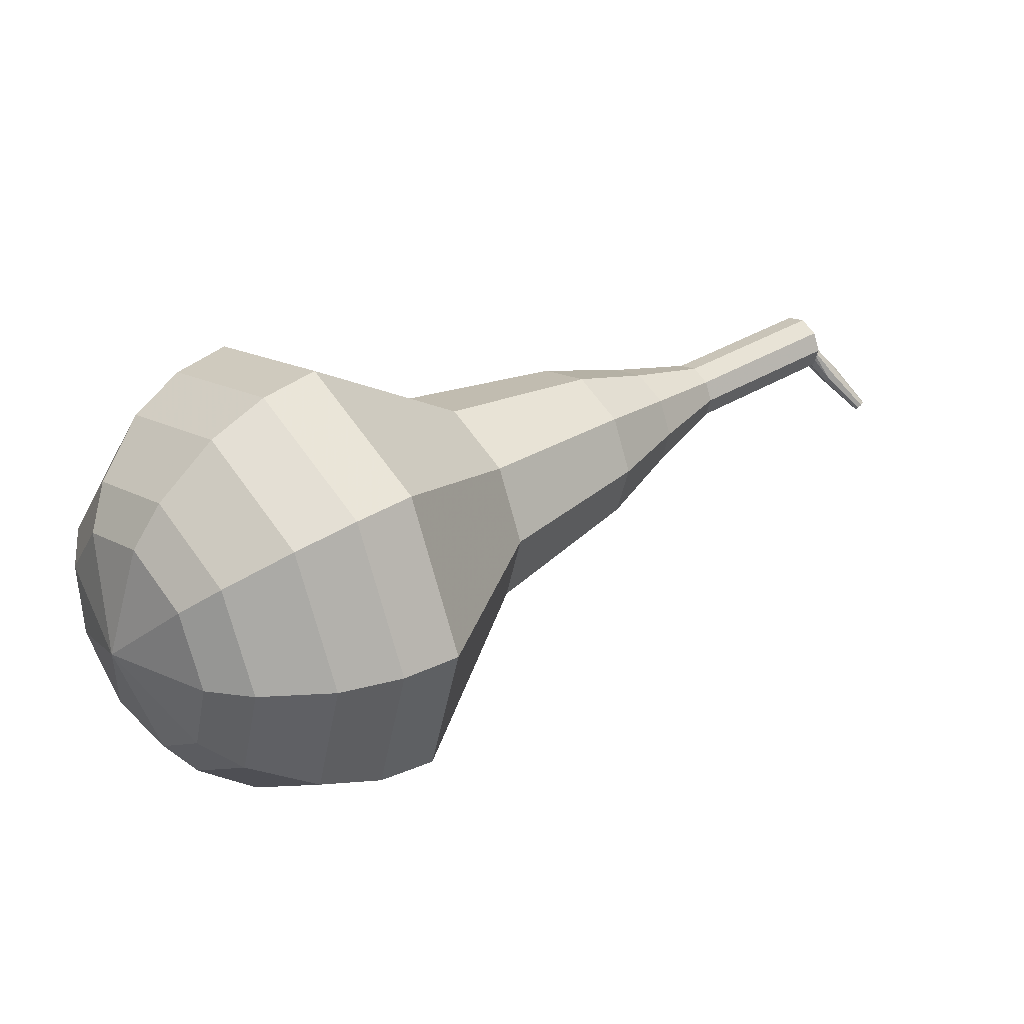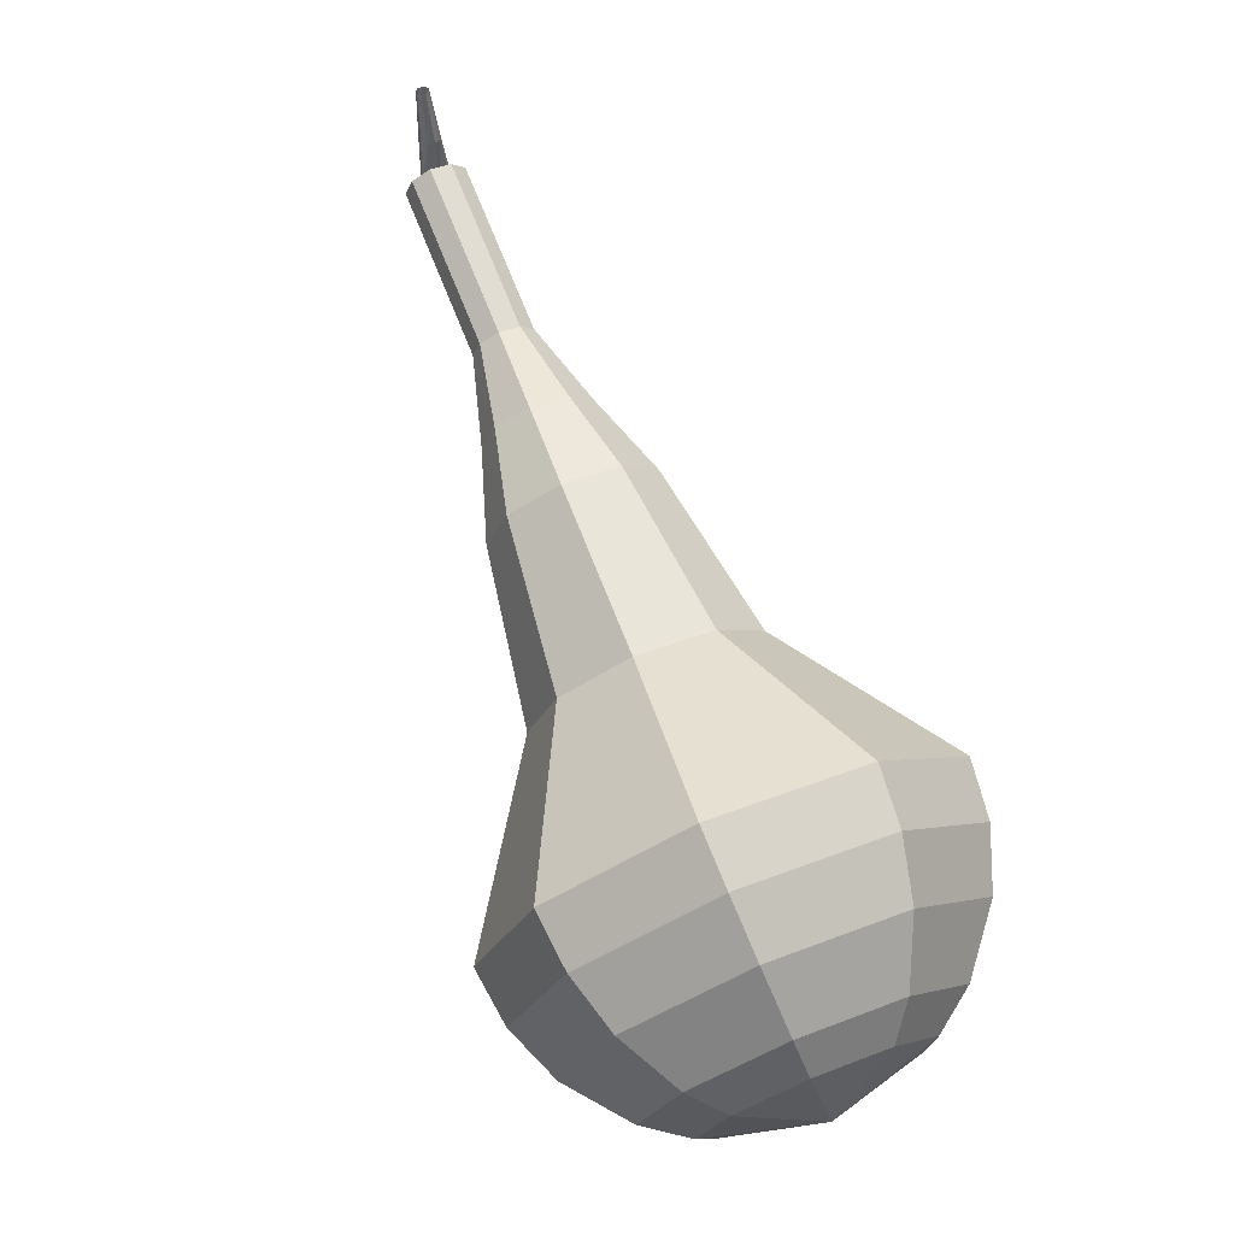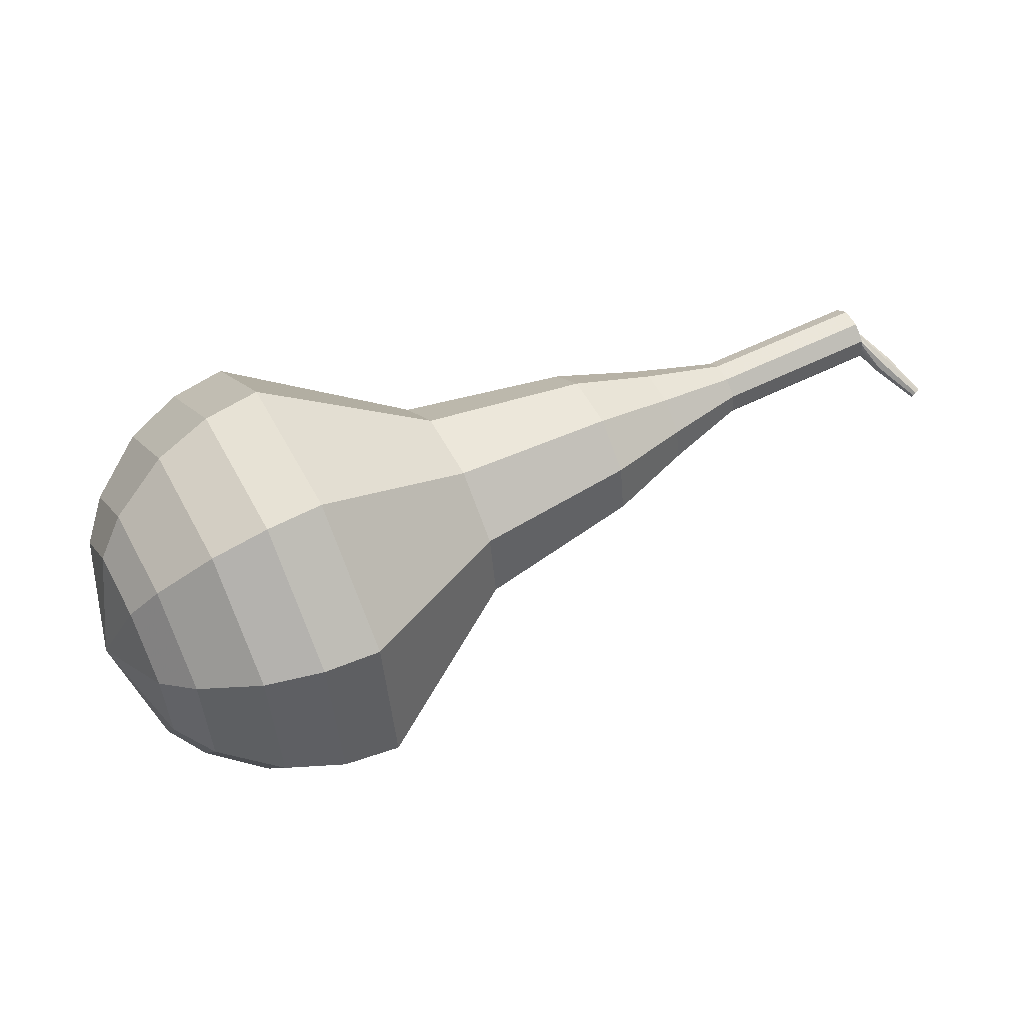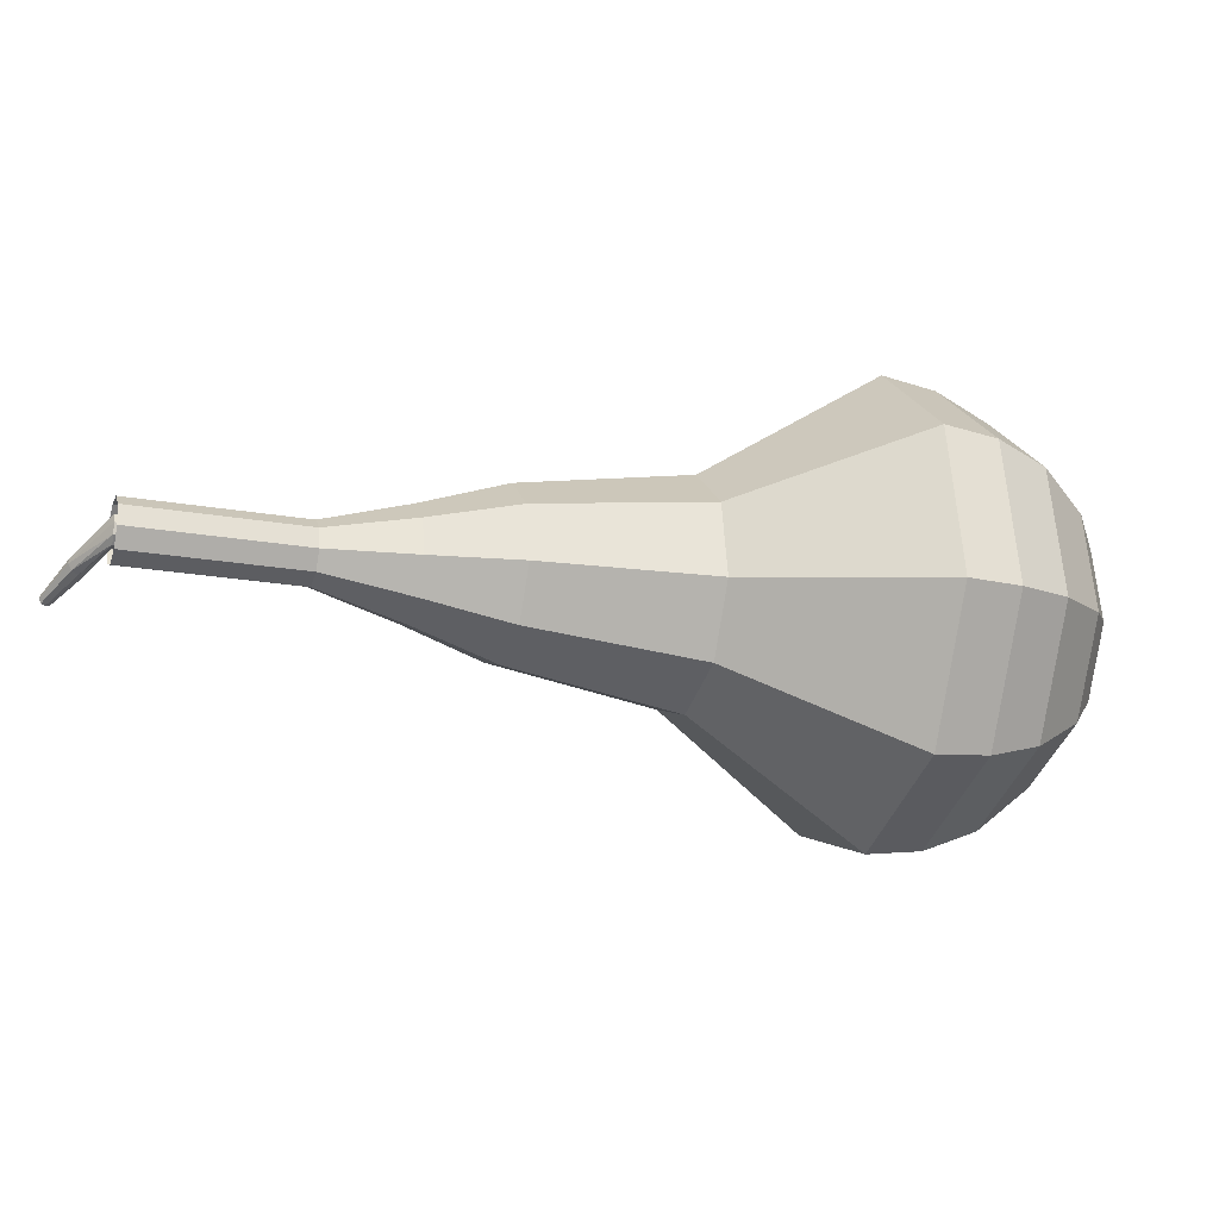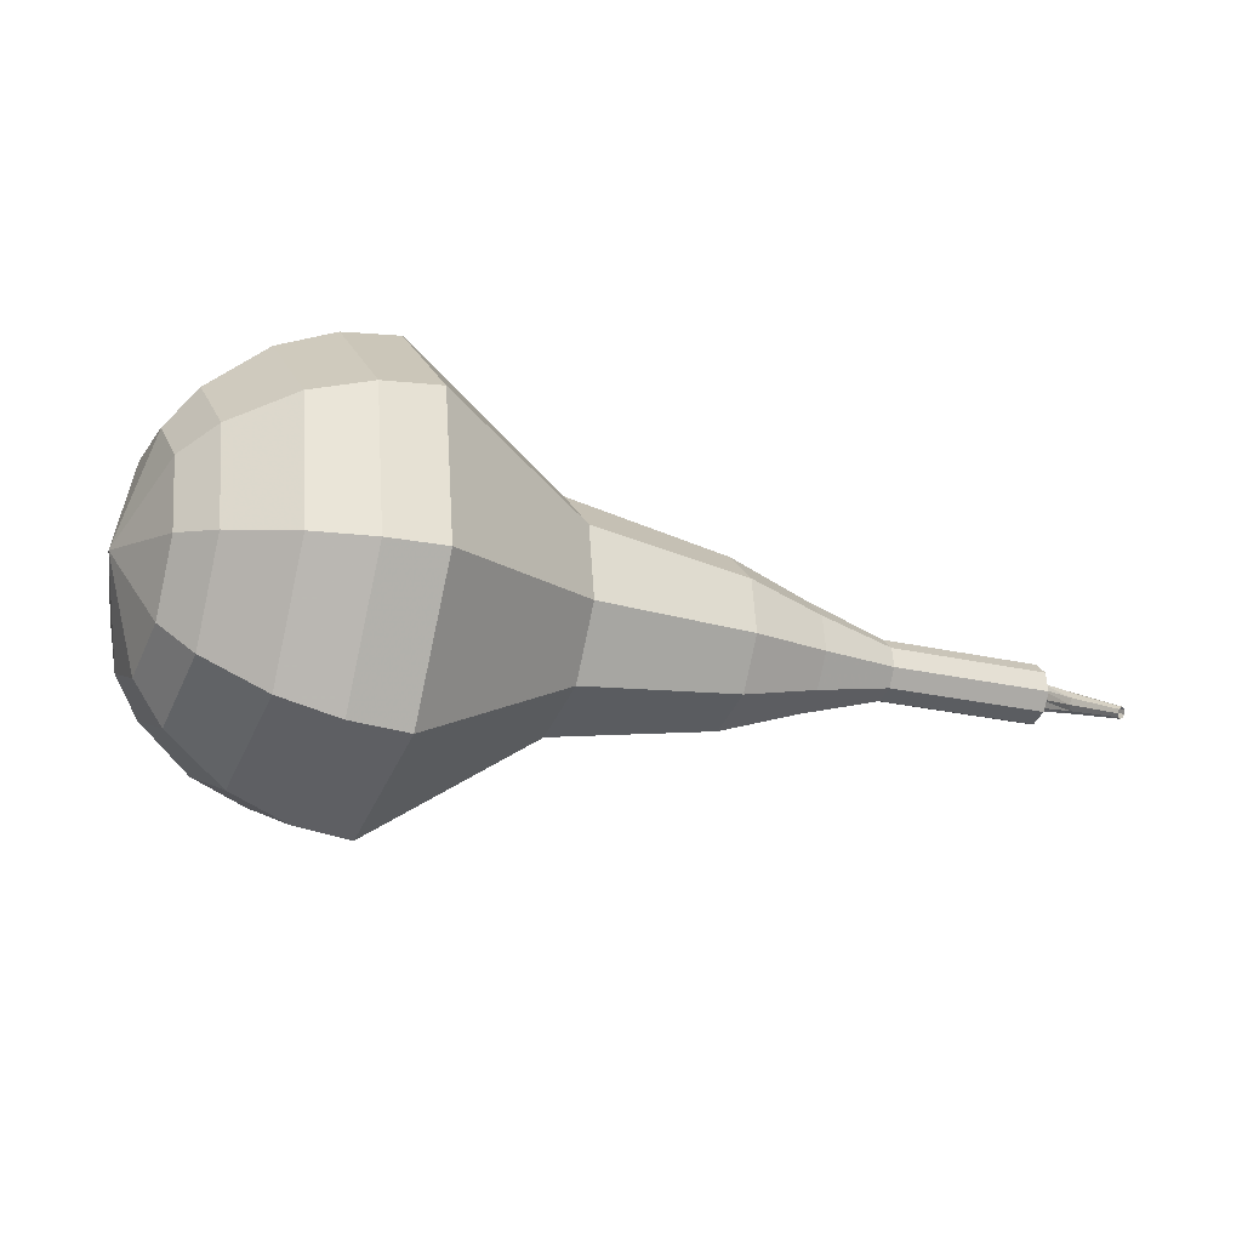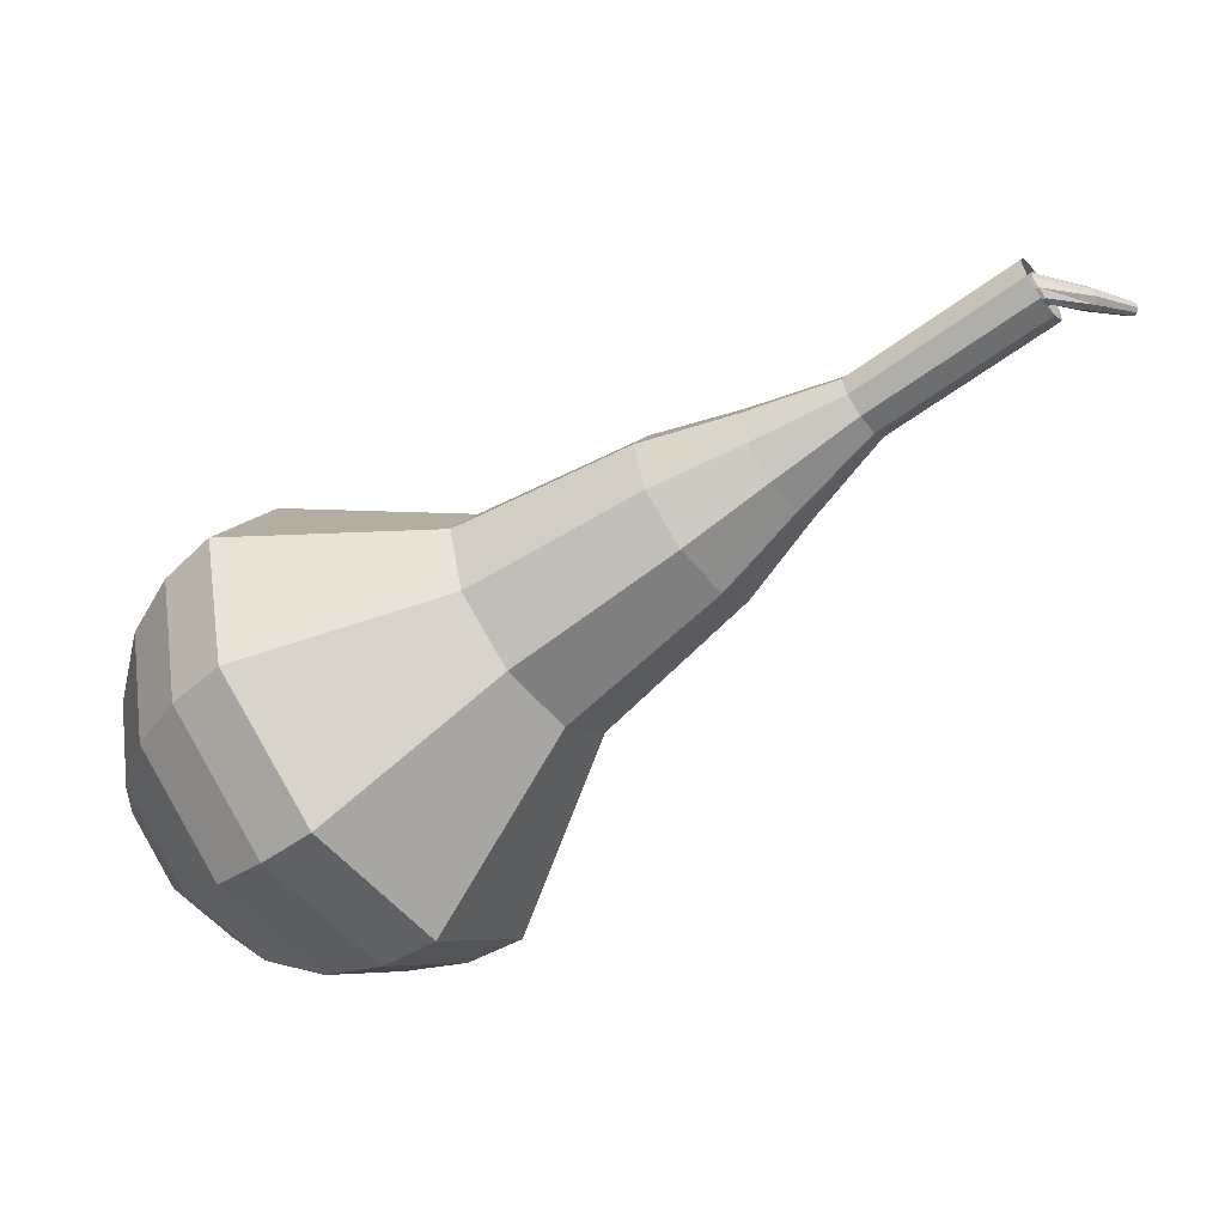
<metadata>
{"format":"obj","ext":"obj","renderer":"f3d","projection":"perspective","resolution":1024,"background":"white","views":[{"elev":-36.5,"azim":163.8,"up":"+Z"},{"elev":-66.4,"azim":-61.7,"up":"+Z"},{"elev":55.5,"azim":-170.3,"up":"+Y"},{"elev":-19.6,"azim":18.3,"up":"+Y"},{"elev":-20.2,"azim":-166.6,"up":"+Y"},{"elev":36.1,"azim":177.2,"up":"+Z"}]}
</metadata>
<code>
g tube1
v 180.5 150.1 150.6
v 178.5 151.2 148
v 177.5 154.1 146.7
v 177.8 157.5 147.2
v 179.4 159.7 149.2
v 181.5 159.7 151.9
v 183.1 157.5 154
v 183.4 154.2 154.5
v 182.4 151.2 153.1
v 180.5 150.1 150.6
v 181.2 151.4 150
v 179.8 152.2 148.2
v 179 154.4 147.2
v 179.3 156.8 147.5
v 180.4 158.4 149
v 181.9 158.4 151
v 183.1 156.9 152.5
v 183.4 154.4 152.8
v 182.6 152.3 151.9
v 181.2 151.4 150
v 182 155 149.4
v 182 155 149.4
v 182 155 149.4
v 182 155 149.4
v 182 155 149.4
v 182 155 149.4
v 182 155 149.4
v 182 155 149.4
v 182 155 149.4
v 182 155 149.4
v 157.9 155.4 167.8
v 157.8 155.3 167.6
v 157.7 155 167.4
v 157.7 154.6 167.5
v 157.9 154.4 167.7
v 158.1 154.4 168
v 158.2 154.7 168.2
v 158.2 155 168.2
v 158.1 155.3 168.1
v 157.9 155.4 167.8
v 156.4 154.6 167.1
v 156.5 154.5 166.9
v 156.6 154.4 166.8
v 156.7 154.2 166.9
v 156.7 154 167
v 156.6 154 167.2
v 156.5 154.1 167.4
v 156.4 154.3 167.4
v 156.3 154.5 167.3
v 156.4 154.6 167.1
v 155 153.8 166.4
v 155.1 153.8 166.3
v 155.2 153.7 166.3
v 155.2 153.6 166.3
v 155.2 153.5 166.4
v 155.1 153.5 166.5
v 155.1 153.5 166.6
v 155 153.6 166.6
v 155 153.8 166.5
v 155 153.8 166.4
f 1 2 12
f 12 11 1
f 2 3 13
f 13 12 2
f 3 4 14
f 14 13 3
f 4 5 15
f 15 14 4
f 5 6 16
f 16 15 5
f 6 7 17
f 17 16 6
f 7 8 18
f 18 17 7
f 8 9 19
f 19 18 8
f 9 10 20
f 20 19 9
f 11 12 22
f 22 21 11
f 12 13 23
f 23 22 12
f 13 14 24
f 24 23 13
f 14 15 25
f 25 24 14
f 15 16 26
f 26 25 15
f 16 17 27
f 27 26 16
f 17 18 28
f 28 27 17
f 18 19 29
f 29 28 18
f 19 20 30
f 30 29 19
f 21 22 32
f 32 31 21
f 22 23 33
f 33 32 22
f 23 24 34
f 34 33 23
f 24 25 35
f 35 34 24
f 25 26 36
f 36 35 25
f 26 27 37
f 37 36 26
f 27 28 38
f 38 37 27
f 28 29 39
f 39 38 28
f 29 30 40
f 40 39 29
f 31 32 42
f 42 41 31
f 32 33 43
f 43 42 32
f 33 34 44
f 44 43 33
f 34 35 45
f 45 44 34
f 35 36 46
f 46 45 35
f 36 37 47
f 47 46 36
f 37 38 48
f 48 47 37
f 38 39 49
f 49 48 38
f 39 40 50
f 50 49 39
f 41 42 52
f 52 51 41
f 42 43 53
f 53 52 42
f 43 44 54
f 54 53 43
f 44 45 55
f 55 54 44
f 45 46 56
f 56 55 45
f 46 47 57
f 57 56 46
f 47 48 58
f 58 57 47
f 48 49 59
f 59 58 48
f 49 50 60
f 60 59 49
v 158 153.9 167.8
v 157.6 154.1 167.3
v 157.3 154.7 167.1
v 157.4 155.4 167.2
v 157.7 155.8 167.6
v 158.1 155.8 168.1
v 158.5 155.4 168.5
v 158.5 154.7 168.6
v 158.3 154.1 168.4
v 158 153.9 167.8
v 160.2 153.9 166.1
v 159.8 154.2 165.6
v 159.6 154.7 165.3
v 159.7 155.4 165.4
v 160 155.9 165.8
v 160.4 155.9 166.4
v 160.7 155.4 166.8
v 160.8 154.7 166.9
v 160.6 154.2 166.6
v 160.2 153.9 166.1
v 162.5 153.9 164.4
v 162.1 154.2 163.9
v 161.9 154.8 163.6
v 161.9 155.4 163.7
v 162.2 155.9 164.1
v 162.7 155.9 164.7
v 163 155.4 165.1
v 163.1 154.8 165.2
v 162.9 154.2 164.9
v 162.5 153.9 164.4
v 164.7 153.1 162.7
v 164 153.5 161.7
v 163.6 154.6 161.2
v 163.8 155.8 161.4
v 164.3 156.6 162.2
v 165.1 156.6 163.1
v 165.7 155.9 163.9
v 165.8 154.6 164.1
v 165.4 153.6 163.6
v 164.7 153.1 162.7
v 167 152.2 160.9
v 165.9 152.8 159.5
v 165.3 154.5 158.8
v 165.5 156.3 159
v 166.4 157.5 160.2
v 167.5 157.6 161.7
v 168.4 156.3 162.8
v 168.6 154.5 163.1
v 168.1 152.8 162.3
v 167 152.2 160.9
v 171.5 151.3 157.5
v 170.1 152.1 155.6
v 169.3 154.3 154.6
v 169.5 156.8 154.9
v 170.7 158.5 156.5
v 172.2 158.5 158.5
v 173.4 156.8 160
v 173.7 154.3 160.4
v 173 152.1 159.4
v 171.5 151.3 157.5
v 176 147.5 154
v 173.1 149.2 150.2
v 171.5 153.7 148.1
v 172 158.7 148.8
v 174.4 162 152
v 177.5 162.1 156
v 179.9 158.8 159.2
v 180.5 153.7 159.9
v 179 149.3 157.8
v 176 147.5 154
v 177.5 147.7 152.9
v 174.7 149.4 149.2
v 173.1 153.7 147.2
v 173.6 158.6 147.9
v 175.9 161.8 150.9
v 179 161.8 154.8
v 181.3 158.7 157.8
v 181.8 153.8 158.5
v 180.4 149.5 156.6
v 177.5 147.7 152.9
v 179 148.5 151.7
v 176.5 150 148.4
v 175.1 153.9 146.6
v 175.5 158.2 147.3
v 177.6 161.1 150
v 180.3 161.1 153.5
v 182.4 158.3 156.2
v 182.9 153.9 156.8
v 181.5 150.1 155
v 179 148.5 151.7
v 180.5 150.1 150.6
v 178.5 151.2 148
v 177.5 154.1 146.7
v 177.8 157.5 147.2
v 179.4 159.7 149.2
v 181.5 159.7 151.9
v 183.1 157.5 154
v 183.4 154.2 154.5
v 182.4 151.2 153.1
v 180.5 150.1 150.6
v 181.2 151.4 150
v 179.8 152.2 148.2
v 179 154.4 147.2
v 179.3 156.8 147.5
v 180.4 158.4 149
v 181.9 158.4 151
v 183.1 156.9 152.5
v 183.4 154.4 152.8
v 182.6 152.3 151.9
v 181.2 151.4 150
v 182 155 149.4
v 182 155 149.4
v 182 155 149.4
v 182 155 149.4
v 182 155 149.4
v 182 155 149.4
v 182 155 149.4
v 182 155 149.4
v 182 155 149.4
v 182 155 149.4
f 61 62 72
f 72 71 61
f 62 63 73
f 73 72 62
f 63 64 74
f 74 73 63
f 64 65 75
f 75 74 64
f 65 66 76
f 76 75 65
f 66 67 77
f 77 76 66
f 67 68 78
f 78 77 67
f 68 69 79
f 79 78 68
f 69 70 80
f 80 79 69
f 71 72 82
f 82 81 71
f 72 73 83
f 83 82 72
f 73 74 84
f 84 83 73
f 74 75 85
f 85 84 74
f 75 76 86
f 86 85 75
f 76 77 87
f 87 86 76
f 77 78 88
f 88 87 77
f 78 79 89
f 89 88 78
f 79 80 90
f 90 89 79
f 81 82 92
f 92 91 81
f 82 83 93
f 93 92 82
f 83 84 94
f 94 93 83
f 84 85 95
f 95 94 84
f 85 86 96
f 96 95 85
f 86 87 97
f 97 96 86
f 87 88 98
f 98 97 87
f 88 89 99
f 99 98 88
f 89 90 100
f 100 99 89
f 91 92 102
f 102 101 91
f 92 93 103
f 103 102 92
f 93 94 104
f 104 103 93
f 94 95 105
f 105 104 94
f 95 96 106
f 106 105 95
f 96 97 107
f 107 106 96
f 97 98 108
f 108 107 97
f 98 99 109
f 109 108 98
f 99 100 110
f 110 109 99
f 101 102 112
f 112 111 101
f 102 103 113
f 113 112 102
f 103 104 114
f 114 113 103
f 104 105 115
f 115 114 104
f 105 106 116
f 116 115 105
f 106 107 117
f 117 116 106
f 107 108 118
f 118 117 107
f 108 109 119
f 119 118 108
f 109 110 120
f 120 119 109
f 111 112 122
f 122 121 111
f 112 113 123
f 123 122 112
f 113 114 124
f 124 123 113
f 114 115 125
f 125 124 114
f 115 116 126
f 126 125 115
f 116 117 127
f 127 126 116
f 117 118 128
f 128 127 117
f 118 119 129
f 129 128 118
f 119 120 130
f 130 129 119
f 121 122 132
f 132 131 121
f 122 123 133
f 133 132 122
f 123 124 134
f 134 133 123
f 124 125 135
f 135 134 124
f 125 126 136
f 136 135 125
f 126 127 137
f 137 136 126
f 127 128 138
f 138 137 127
f 128 129 139
f 139 138 128
f 129 130 140
f 140 139 129
f 131 132 142
f 142 141 131
f 132 133 143
f 143 142 132
f 133 134 144
f 144 143 133
f 134 135 145
f 145 144 134
f 135 136 146
f 146 145 135
f 136 137 147
f 147 146 136
f 137 138 148
f 148 147 137
f 138 139 149
f 149 148 138
f 139 140 150
f 150 149 139
f 141 142 152
f 152 151 141
f 142 143 153
f 153 152 142
f 143 144 154
f 154 153 143
f 144 145 155
f 155 154 144
f 145 146 156
f 156 155 145
f 146 147 157
f 157 156 146
f 147 148 158
f 158 157 147
f 148 149 159
f 159 158 148
f 149 150 160
f 160 159 149
f 151 152 162
f 162 161 151
f 152 153 163
f 163 162 152
f 153 154 164
f 164 163 153
f 154 155 165
f 165 164 154
f 155 156 166
f 166 165 155
f 156 157 167
f 167 166 156
f 157 158 168
f 168 167 157
f 158 159 169
f 169 168 158
f 159 160 170
f 170 169 159
f 161 162 172
f 172 171 161
f 162 163 173
f 173 172 162
f 163 164 174
f 174 173 163
f 164 165 175
f 175 174 164
f 165 166 176
f 176 175 165
f 166 167 177
f 177 176 166
f 167 168 178
f 178 177 167
f 168 169 179
f 179 178 168
f 169 170 180
f 180 179 169
g

</code>
